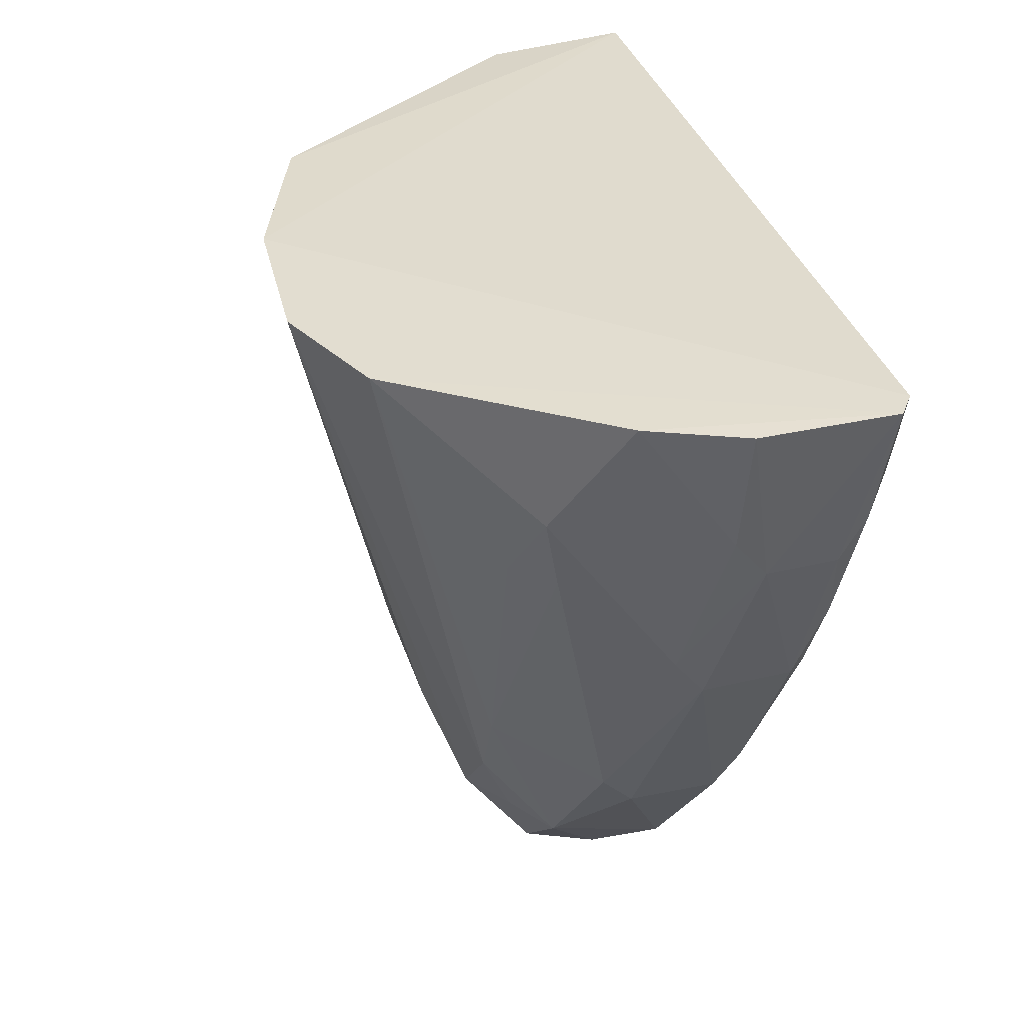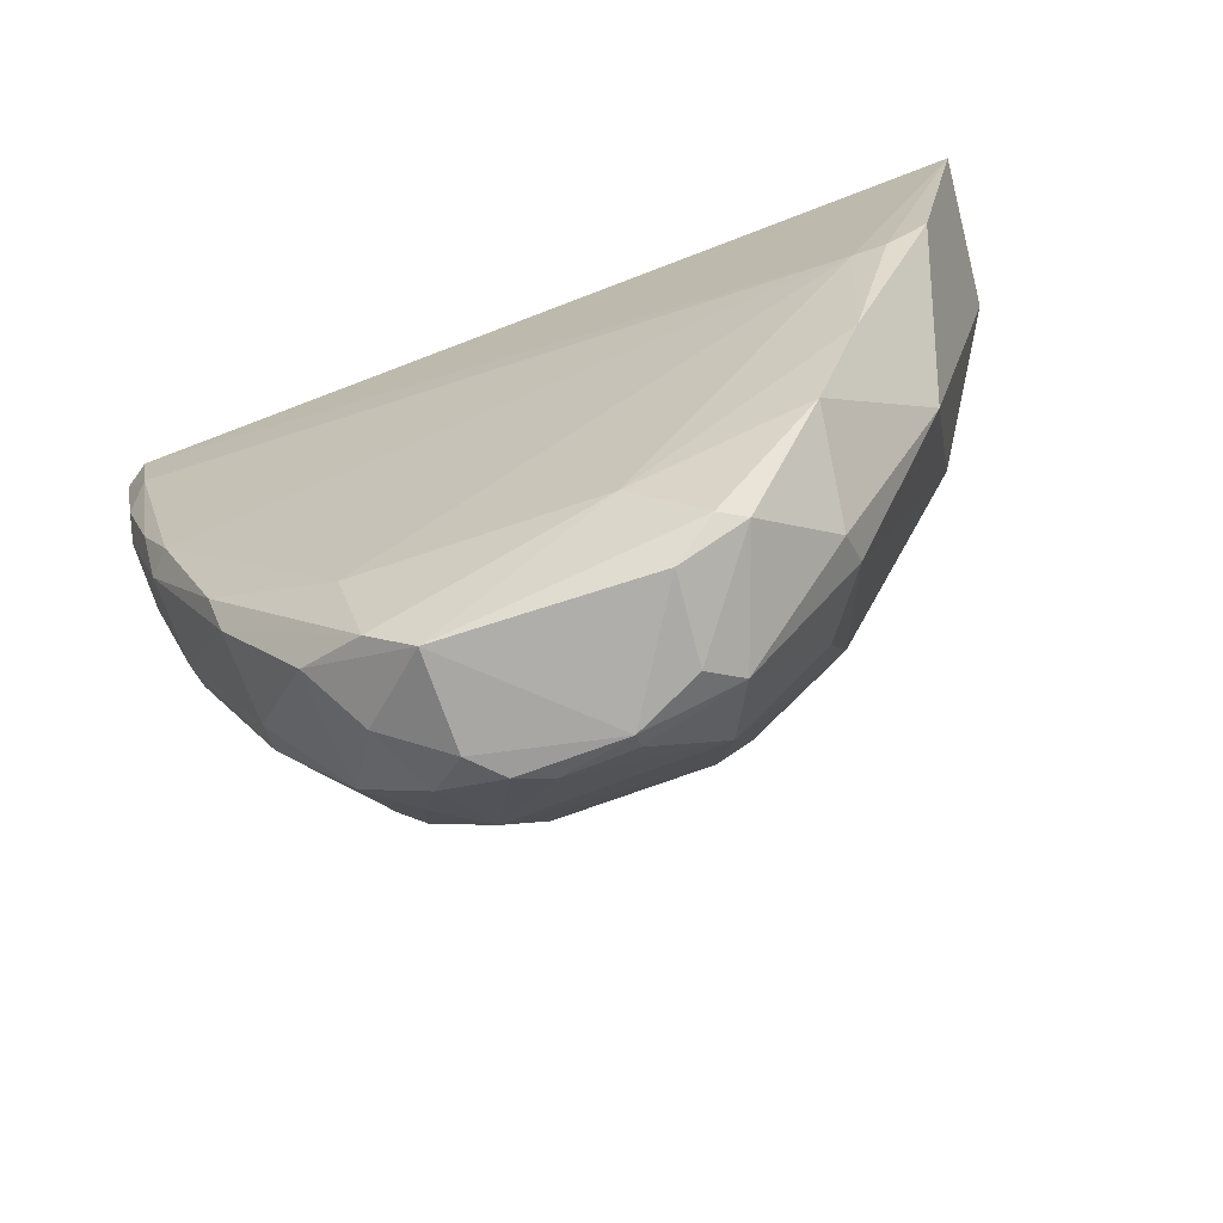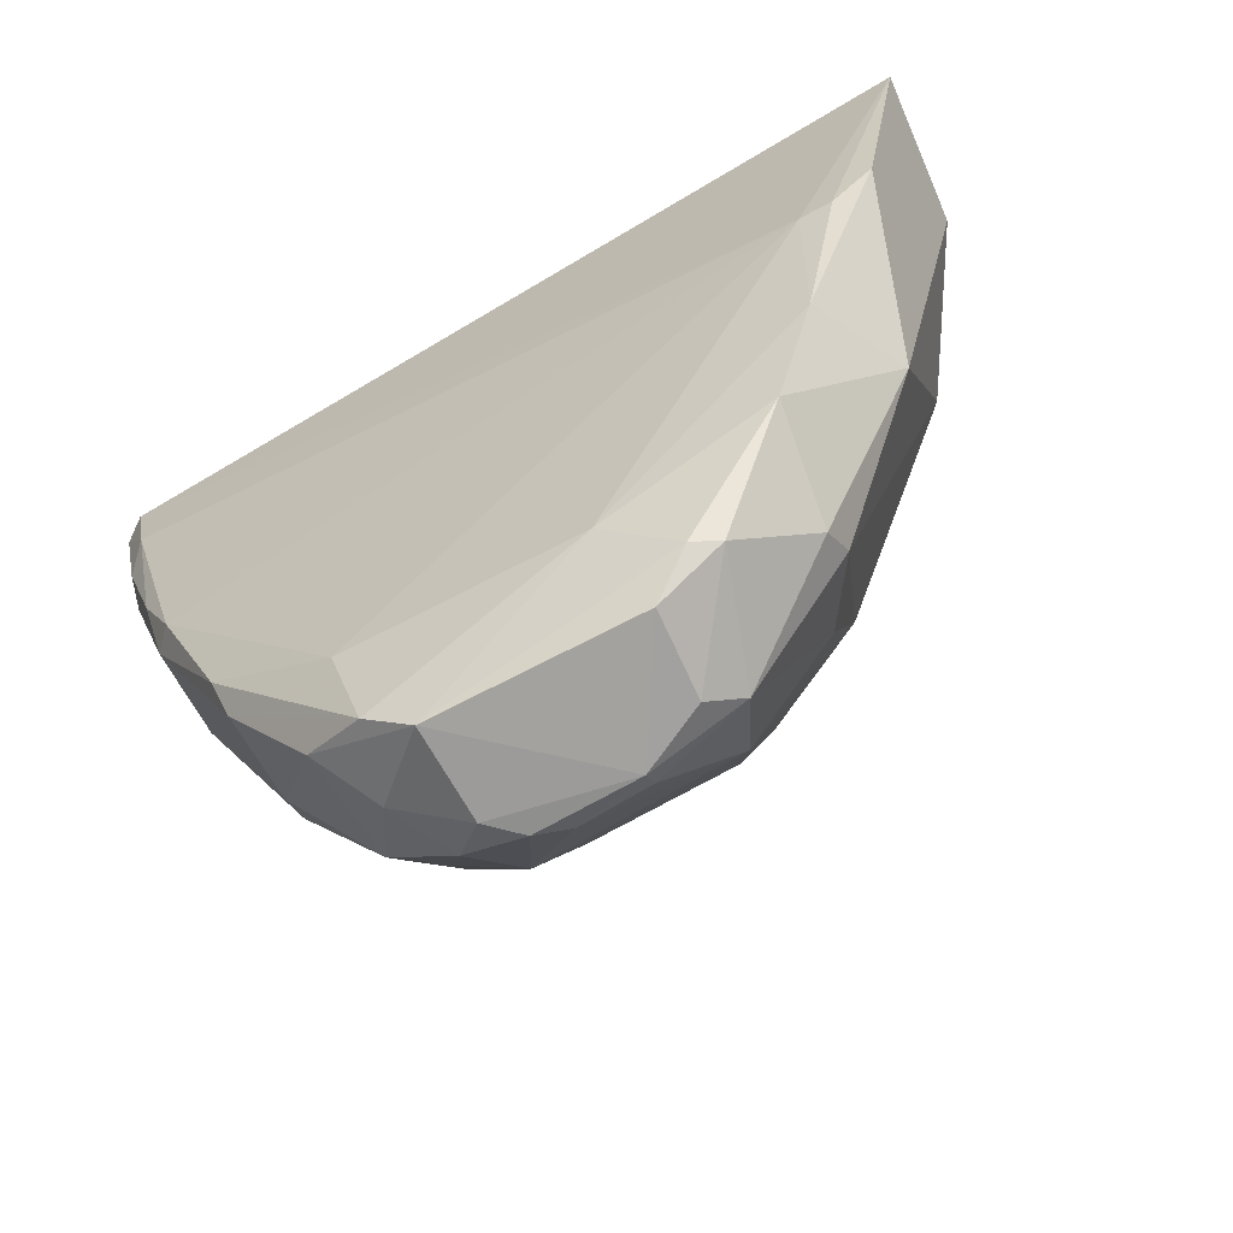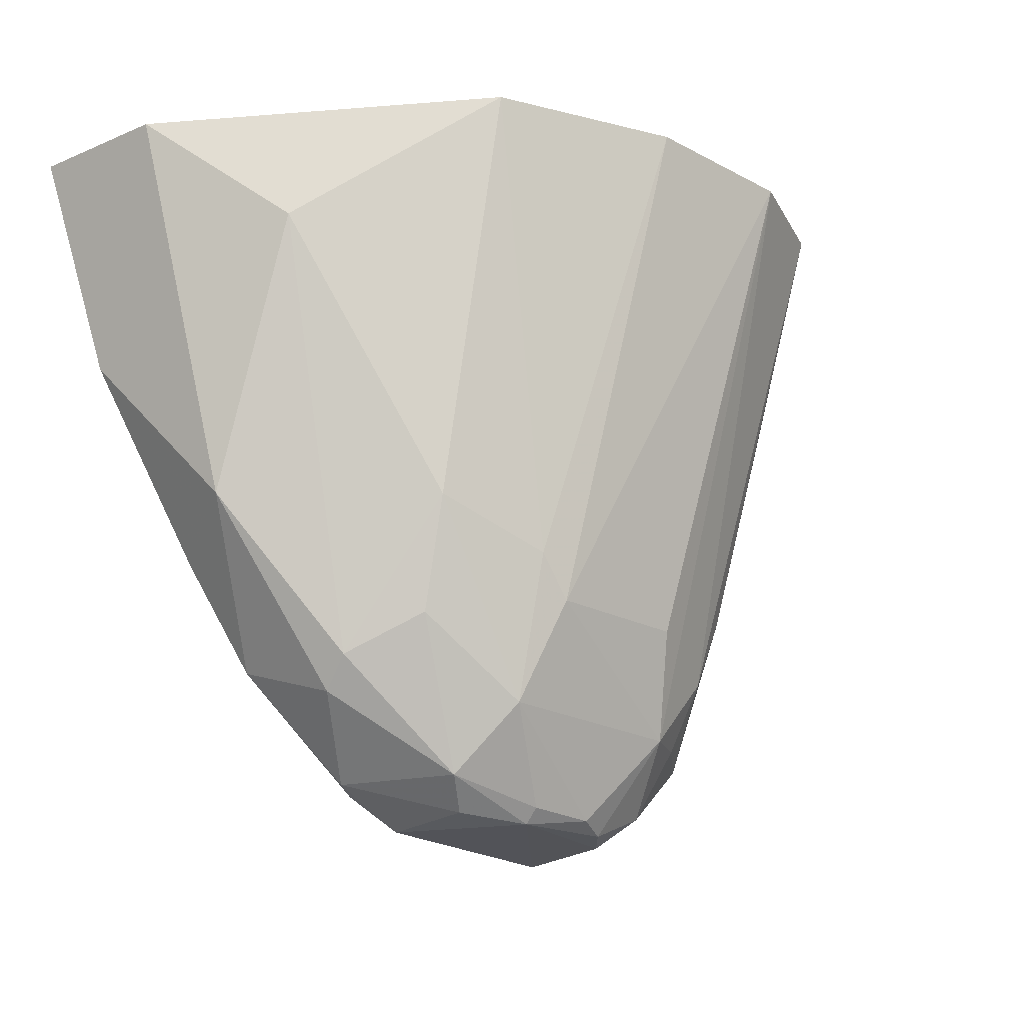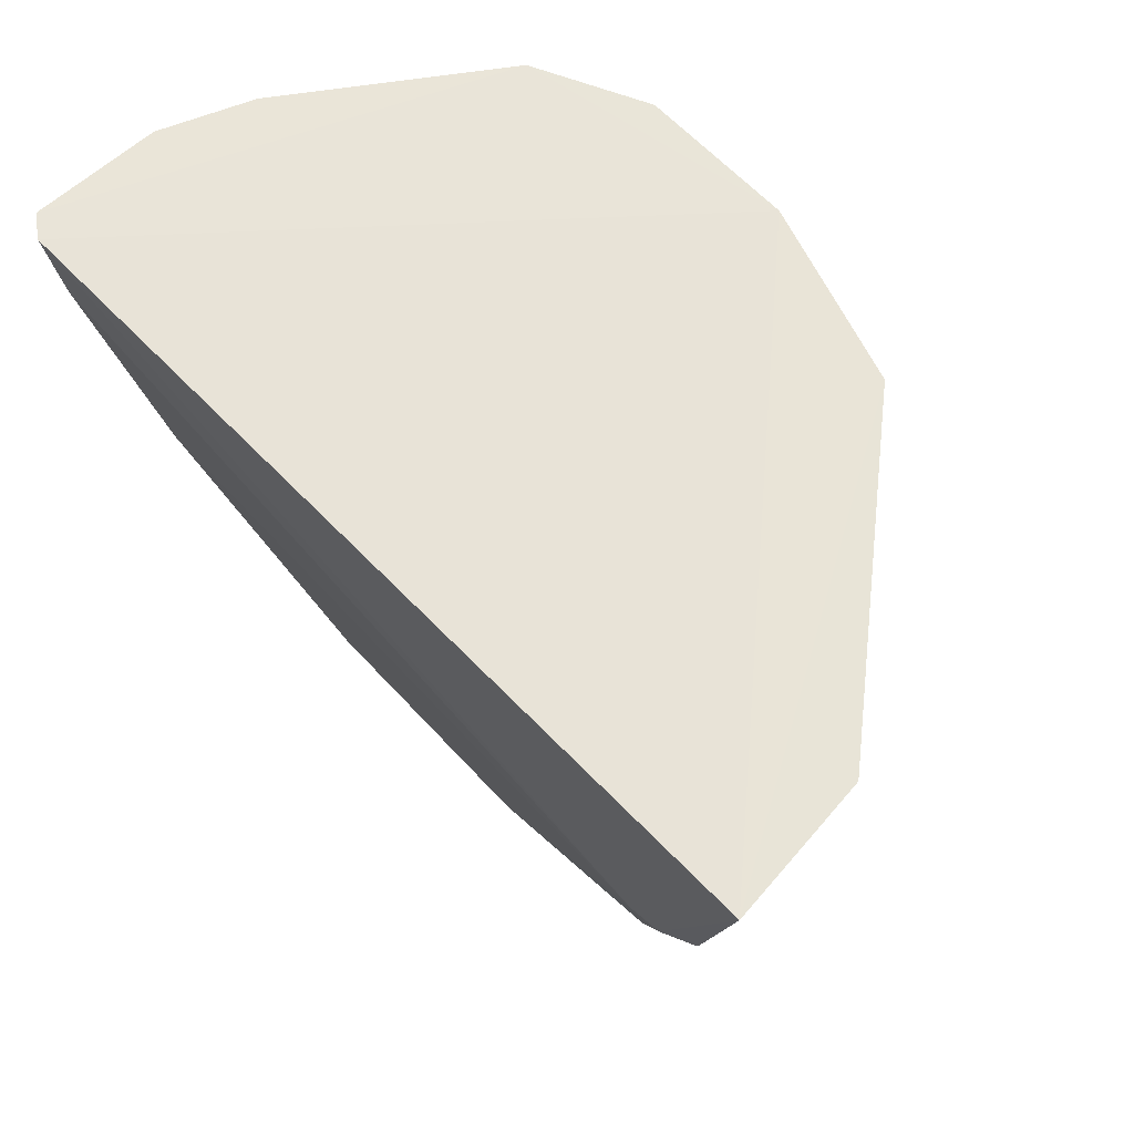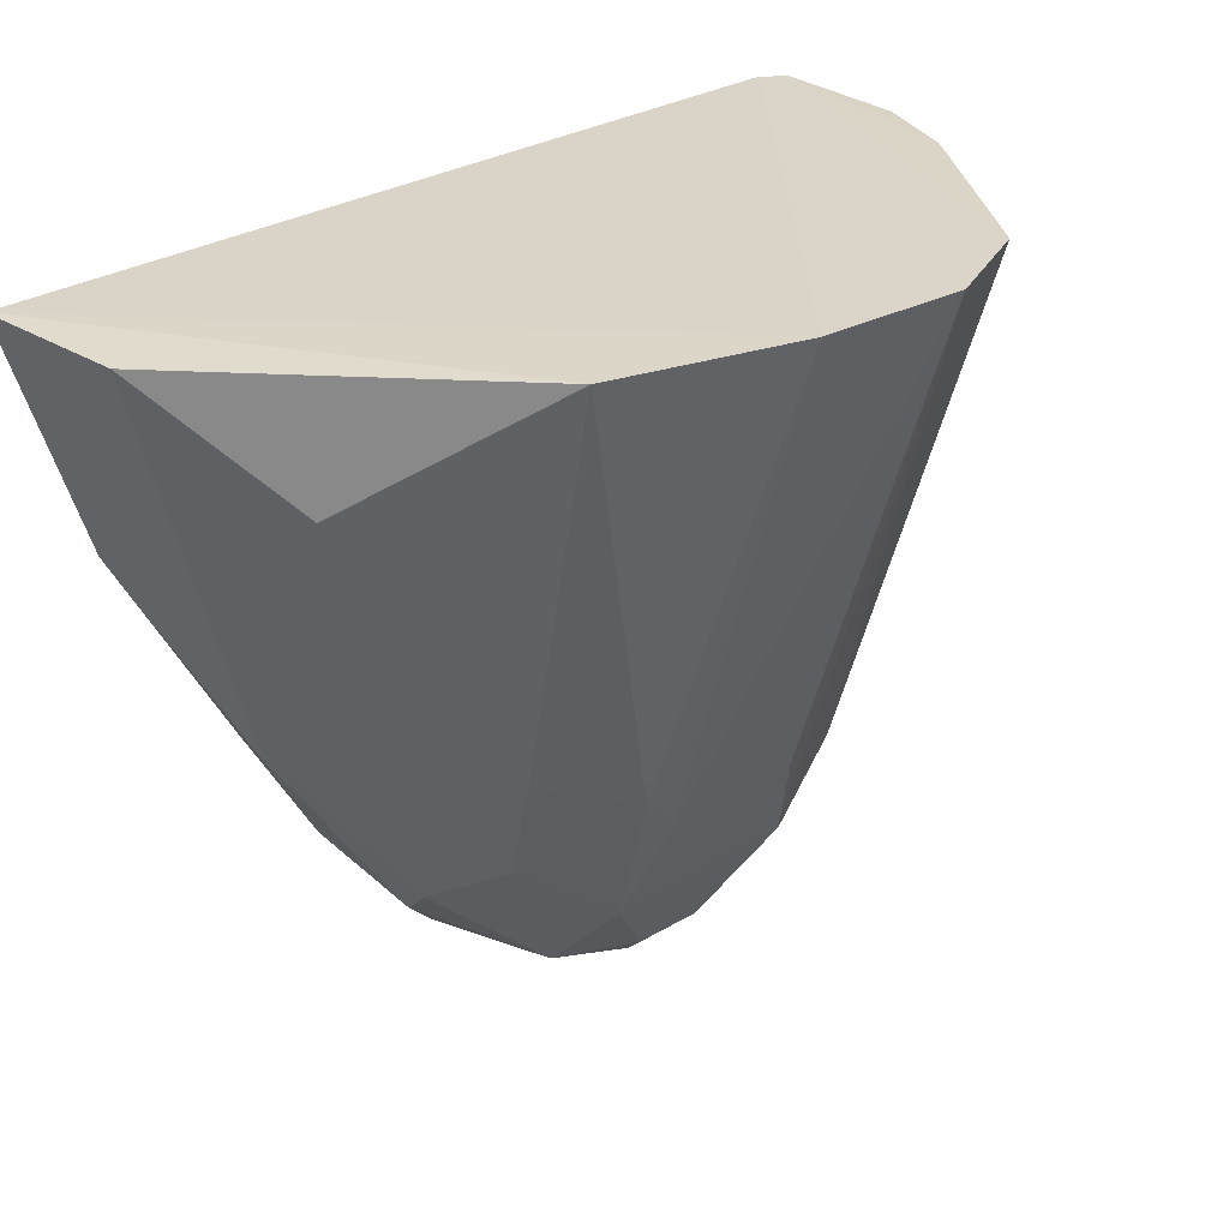
<metadata>
{"format":"obj","ext":"obj","renderer":"f3d","projection":"perspective","resolution":1024,"background":"white","views":[{"elev":33.5,"azim":73.9,"up":"+Y"},{"elev":-78.2,"azim":-160.5,"up":"+Y"},{"elev":-73.0,"azim":-150.8,"up":"+Y"},{"elev":-21.2,"azim":-45.0,"up":"+Y"},{"elev":60.8,"azim":-134.4,"up":"+Y"},{"elev":29.6,"azim":-43.7,"up":"+Y"}]}
</metadata>
<code>
v 0.01265 -0.06013 0.05268
v 0.03976 -0.07222 0.02041
v 0.03903 -0.06045 0.005405
v -0.04442 -0.0604 0.003573
v -0.002409 -0.1271 0.03101
v -0.002957 -0.0597 0.0518
v 0.03772 -0.06066 0.02874
v 0.02071 -0.1203 0.01914
v 0.02386 -0.06038 0.04796
v -0.006379 -0.1074 0.04041
v 0.04133 -0.06078 0.01993
v 0.03555 -0.0904 0.01249
v -0.02383 -0.1128 0.01371
v 0.04138 -0.06053 0.007076
v 0.01098 -0.1173 0.03671
v 0.02768 -0.1064 0.02741
v -0.03414 -0.07218 0.03019
v -0.009378 -0.1273 0.01991
v -0.03121 -0.08761 0.006608
v 0.01635 -0.115 0.0145
v -0.02286 -0.1135 0.027
v 0.03953 -0.07587 0.01733
v 0.03657 -0.08304 0.009669
v 0.01732 -0.1102 0.03655
v 0.01043 -0.1271 0.02825
v -0.008825 -0.1173 0.0364
v 0.008158 -0.1073 0.04047
v 0.03304 -0.07189 0.03507
v 0.02763 -0.1093 0.01603
v -0.02056 -0.06001 0.04564
v -0.03863 -0.08254 0.00665
v -0.00698 -0.1184 0.01451
v 0.01045 -0.1276 0.01915
v 0.0335 -0.09075 0.01039
v -0.01169 -0.1238 0.03054
v -0.01582 -0.1235 0.01897
v 0.03954 -0.07567 0.01079
v 0.03528 -0.0909 0.0208
v 0.03963 -0.07156 0.008342
v 0.007598 -0.1268 0.03113
v 0.02041 -0.1178 0.03015
v 0.00445 -0.1259 0.03253
v 0.02064 -0.1029 0.03658
v 0.02725 -0.1095 0.02435
v 0.01465 -0.1242 0.01756
v -0.00967 -0.1034 0.04053
v -0.04293 -0.06083 0.01803
v -0.01952 -0.09906 0.03687
v -0.02901 -0.1022 0.01061
v -0.03436 -0.08732 0.006714
v -0.03347 -0.09819 0.02001
v -0.01337 -0.124 0.01753
v 0.01683 -0.1237 0.02473
v 0.03803 -0.06791 0.006303
v 0.02849 -0.1053 0.01376
v -0.008665 -0.1266 0.02816
v -0.01844 -0.1098 0.03346
v -0.00245 -0.1257 0.03238
v -0.02225 -0.1164 0.02404
v 0.03555 -0.08725 0.02366
v 0.01628 -0.1169 0.03359
v 0.01371 -0.124 0.03084
v 0.03193 -0.07882 0.03364
v 0.02852 -0.07879 0.03722
f 6 3 4
f 9 6 1
f 10 1 6
f 11 7 2
f 14 9 7
f 14 3 6
f 14 6 9
f 14 7 11
f 19 4 3
f 22 14 11
f 22 11 2
f 24 9 1
f 24 1 15
f 26 15 10
f 27 15 1
f 27 1 10
f 27 10 15
f 28 2 7
f 28 7 9
f 30 6 4
f 32 19 20
f 33 25 5
f 33 5 18
f 34 20 19
f 34 23 12
f 37 22 12
f 37 14 22
f 37 12 23
f 38 12 22
f 38 29 12
f 39 37 23
f 39 14 37
f 40 5 25
f 42 15 26
f 42 40 15
f 42 5 40
f 43 41 16
f 43 24 41
f 43 9 24
f 44 8 29
f 44 41 8
f 44 16 41
f 44 38 16
f 44 29 38
f 45 29 8
f 45 8 33
f 45 33 32
f 45 32 20
f 46 10 6
f 46 6 30
f 46 26 10
f 47 30 4
f 47 17 30
f 47 4 31
f 48 30 17
f 48 17 21
f 48 46 30
f 48 26 46
f 49 32 13
f 49 19 32
f 50 31 4
f 50 4 19
f 50 49 31
f 50 19 49
f 51 47 31
f 51 21 17
f 51 17 47
f 51 49 13
f 51 31 49
f 52 13 32
f 52 36 13
f 52 18 36
f 52 33 18
f 52 32 33
f 53 33 8
f 53 25 33
f 53 8 41
f 54 34 19
f 54 19 3
f 54 23 34
f 54 39 23
f 54 3 14
f 54 14 39
f 55 34 12
f 55 12 29
f 55 29 45
f 55 45 20
f 55 20 34
f 56 18 5
f 56 5 35
f 56 36 18
f 56 35 36
f 57 35 26
f 57 21 35
f 57 48 21
f 57 26 48
f 58 35 5
f 58 26 35
f 58 42 26
f 58 5 42
f 59 13 36
f 59 51 13
f 59 21 51
f 59 36 35
f 59 35 21
f 60 16 38
f 60 2 28
f 60 38 22
f 60 22 2
f 61 41 24
f 61 24 15
f 62 40 25
f 62 53 41
f 62 25 53
f 62 15 40
f 62 61 15
f 62 41 61
f 63 43 16
f 63 28 43
f 63 60 28
f 63 16 60
f 64 43 28
f 64 28 9
f 64 9 43

</code>
